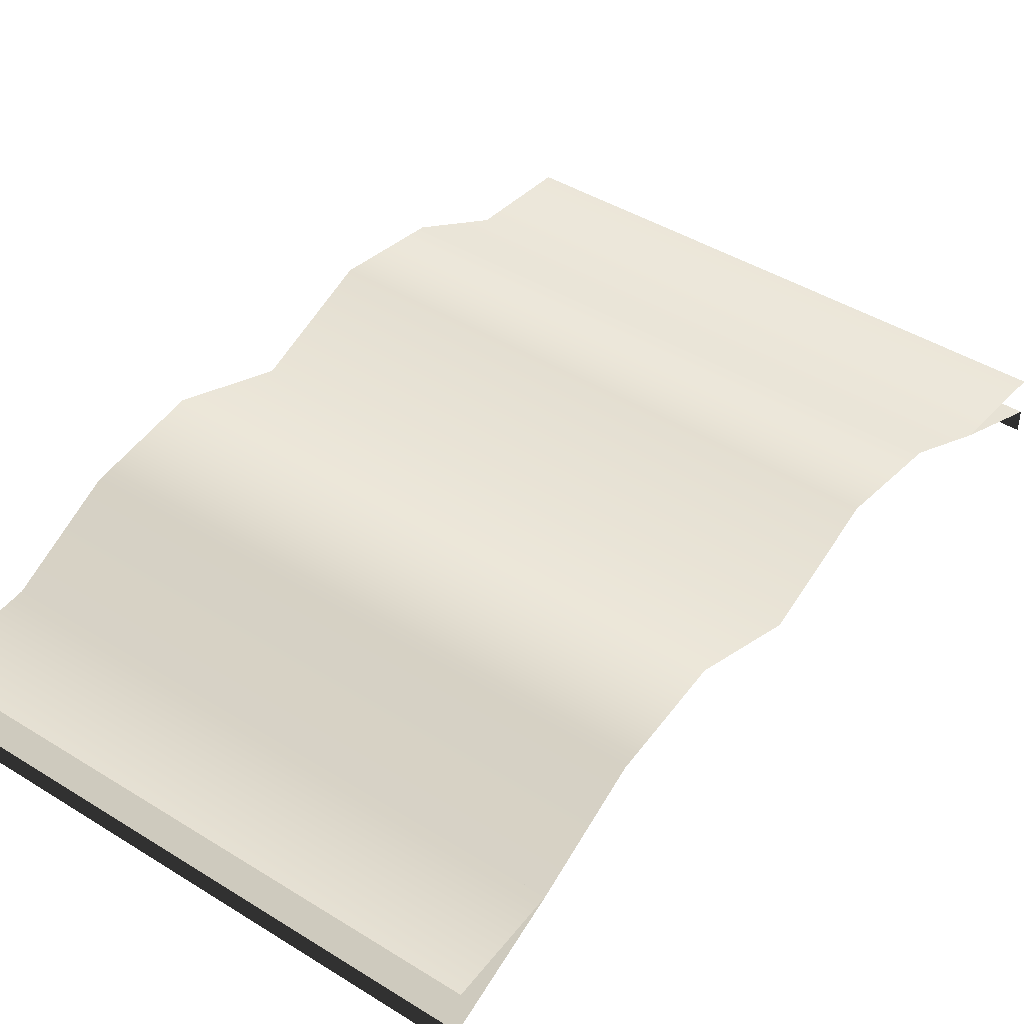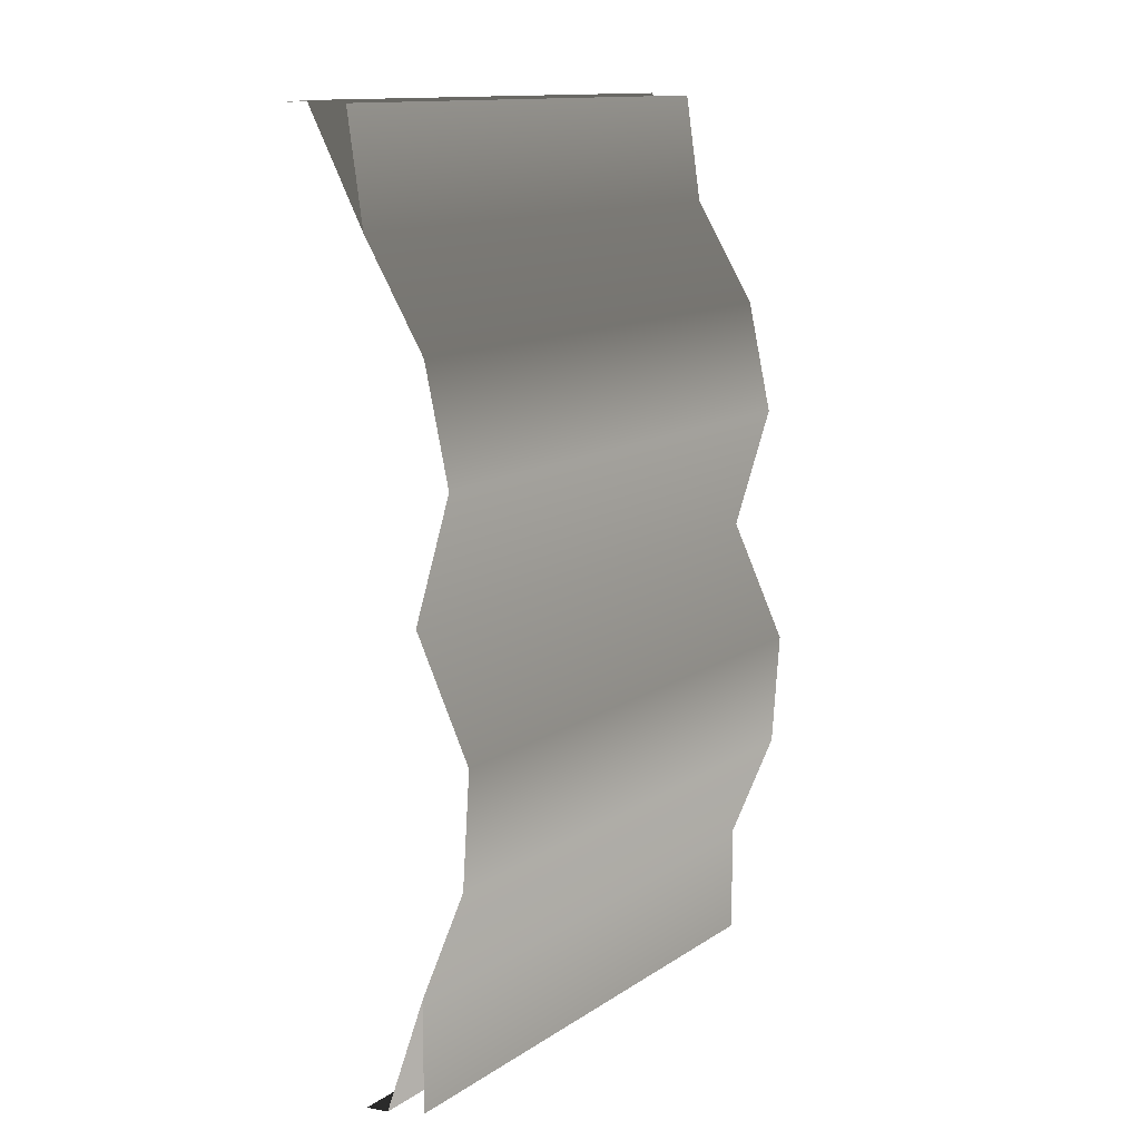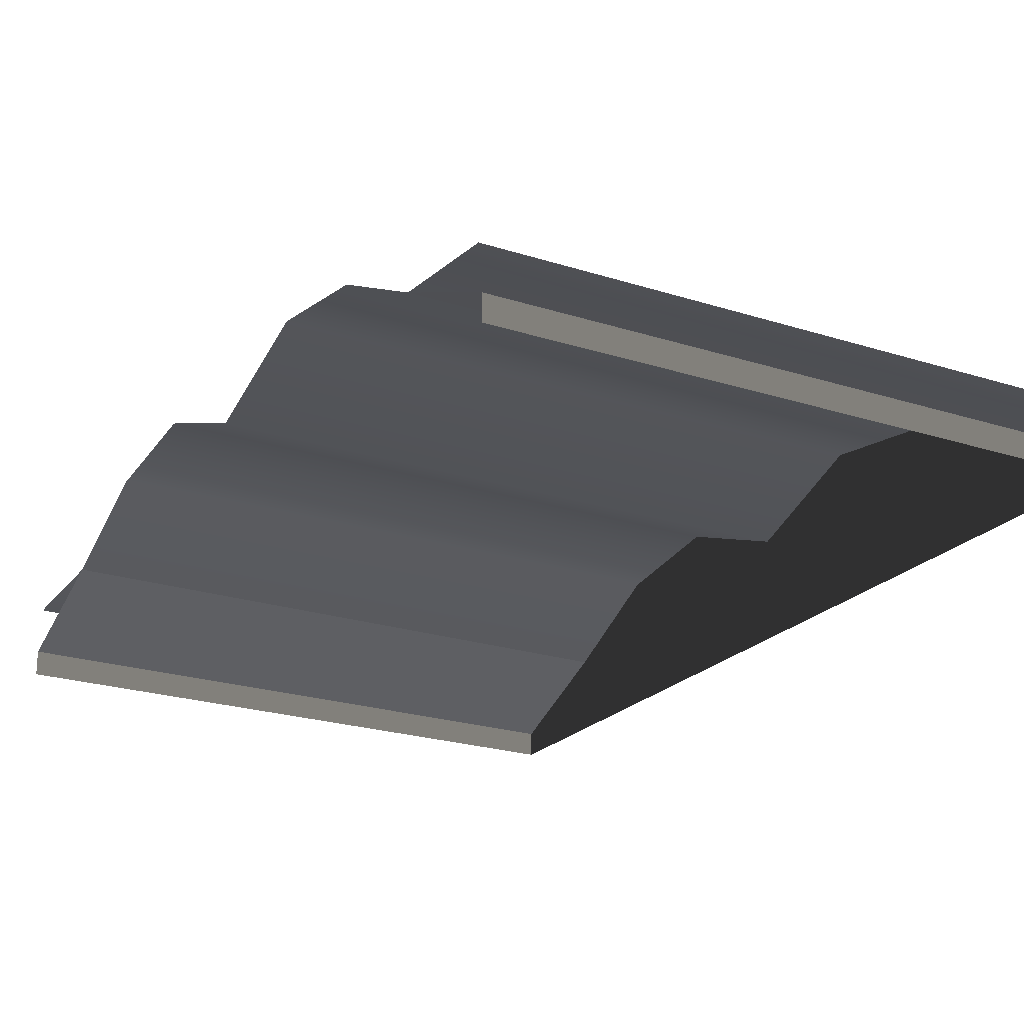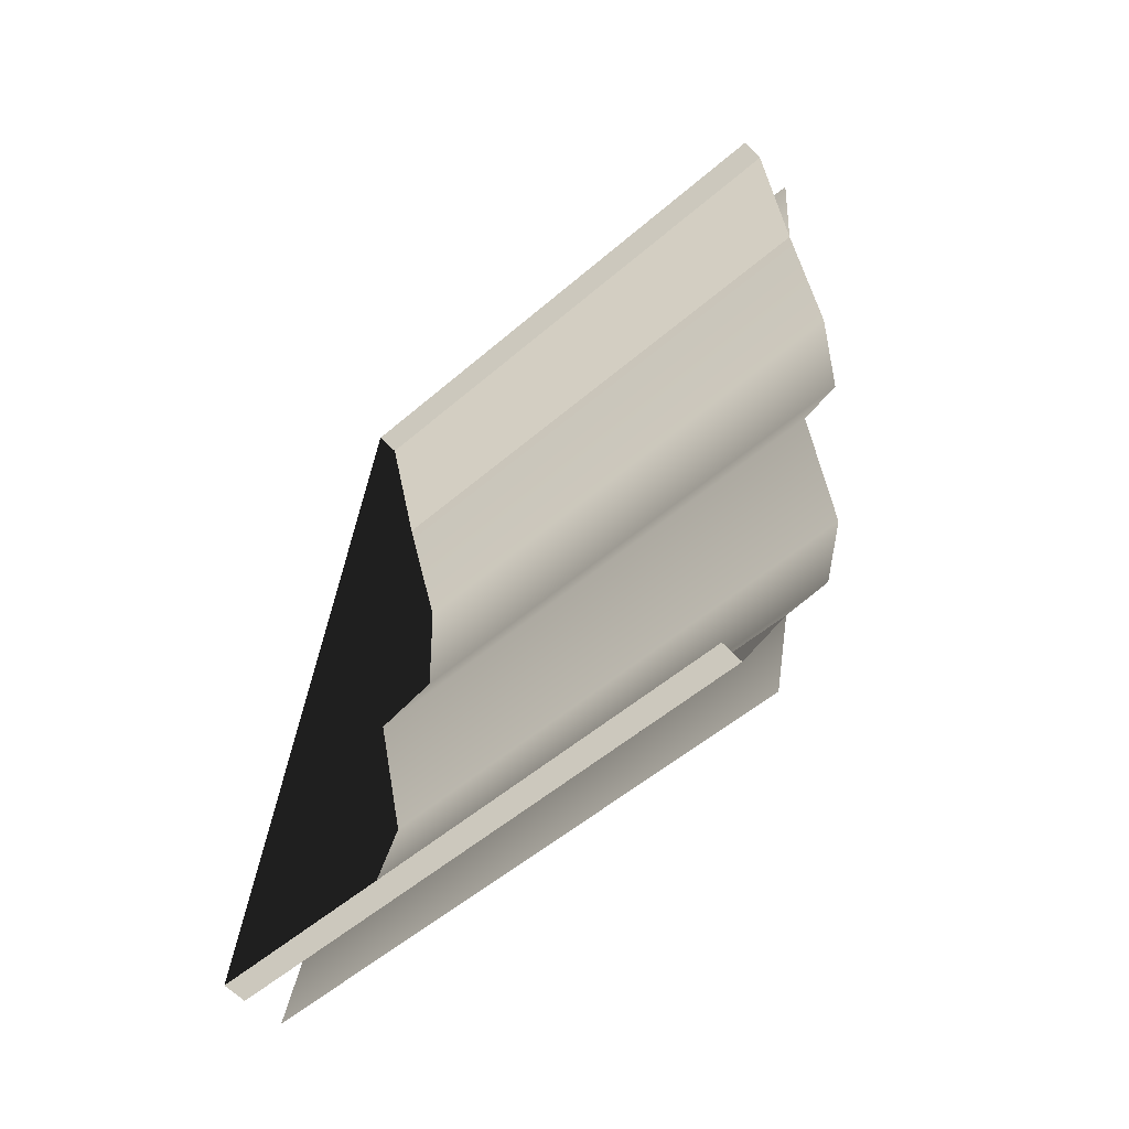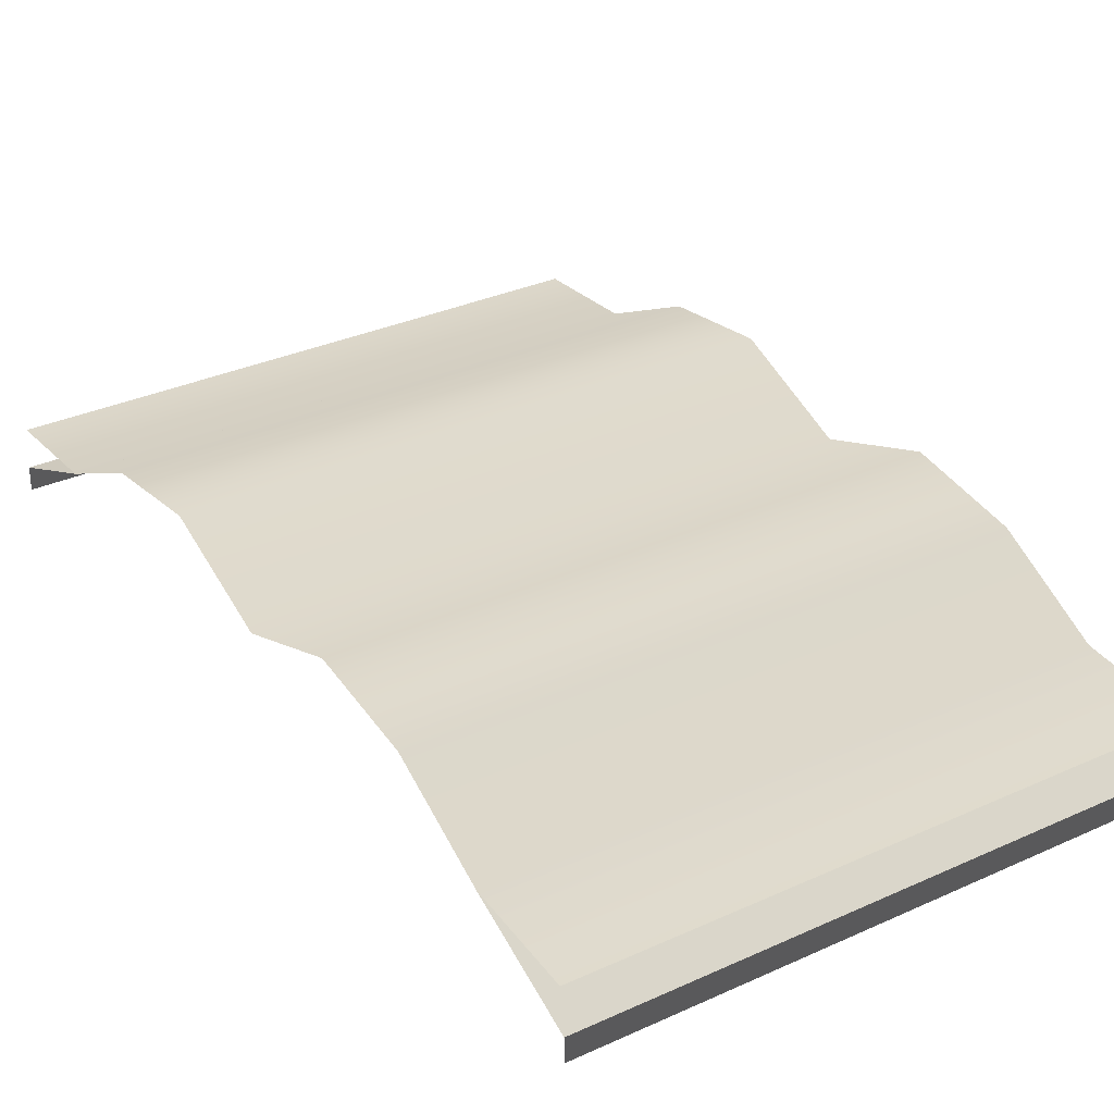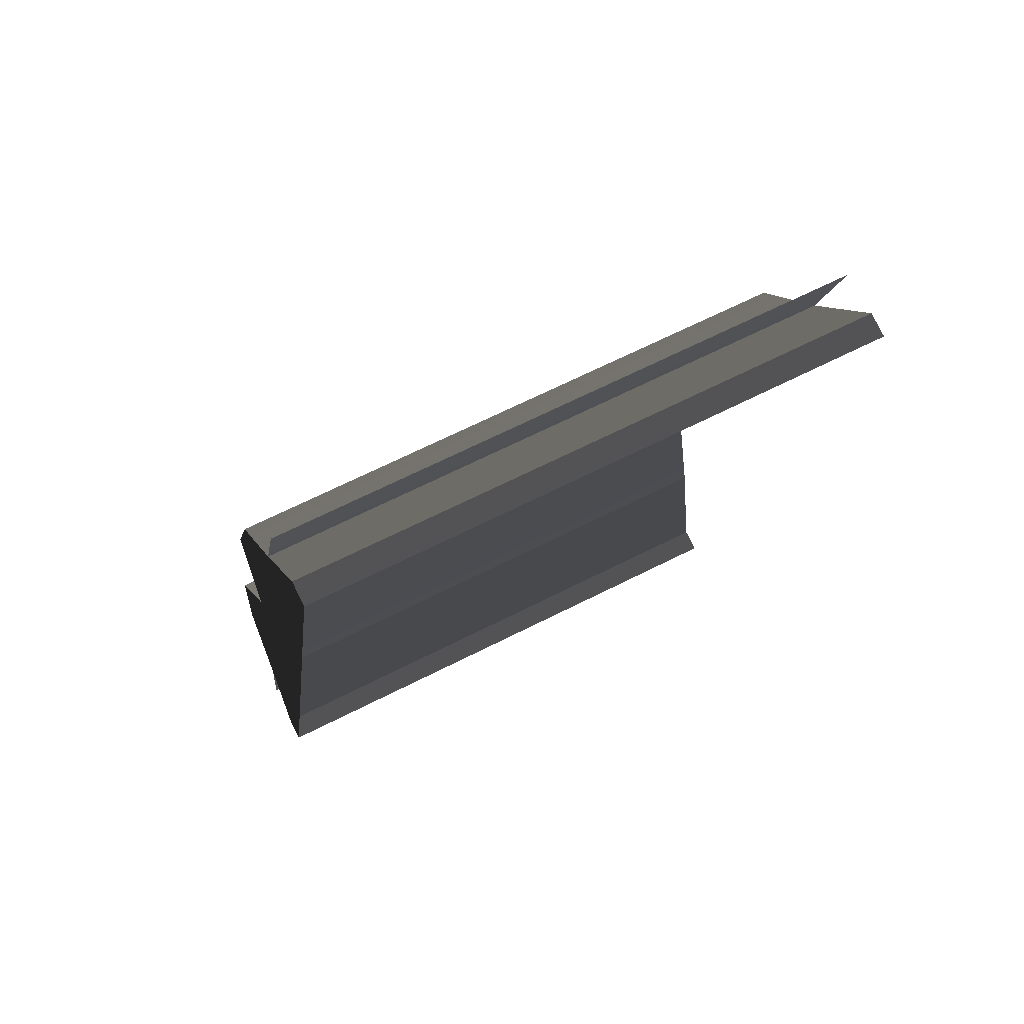
<metadata>
{"format":"obj","ext":"obj","renderer":"f3d","projection":"perspective","resolution":1024,"background":"white","views":[{"elev":43.0,"azim":43.1,"up":"+Y"},{"elev":4.3,"azim":123.2,"up":"+Z"},{"elev":-21.9,"azim":156.8,"up":"+Y"},{"elev":-60.1,"azim":43.3,"up":"+Z"},{"elev":32.3,"azim":154.0,"up":"+Y"},{"elev":79.9,"azim":-26.4,"up":"+Z"}]}
</metadata>
<code>
v -0.1846 1.428 -0.1778
v -0.5705 1.444 -0.1333
v -0.5705 1.428 -0.1333
v -0.1846 1.444 -0.1778
v -0.1491 1.495 0.1304
v -0.5444 1.526 0.0931
v -0.1585 1.526 0.04868
v -0.535 1.495 0.1749
v -0.5533 1.515 0.01644
v -0.1674 1.515 -0.02799
v -0.5616 1.478 -0.05589
v -0.1757 1.478 -0.1003
v -0.1842 1.473 -0.1742
v -0.5701 1.473 -0.1298
v -0.5256 1.526 0.2566
v -0.1397 1.526 0.2122
v -0.5168 1.515 0.3333
v -0.1309 1.515 0.2889
v -0.5085 1.478 0.4056
v -0.1225 1.478 0.3612
v -0.5 1.473 0.4795
v -0.114 1.473 0.4351
v -0.5705 1.444 -0.1333
v -0.1757 1.478 -0.1003
v -0.5616 1.478 -0.05589
v -0.1846 1.444 -0.1778
v -0.535 1.495 0.1749
v -0.5256 1.526 0.2566
v -0.535 1.428 0.1749
v -0.5444 1.526 0.0931
v -0.5168 1.515 0.3333
v -0.5085 1.478 0.4056
v -0.4995 1.428 0.4831
v -0.4995 1.444 0.4831
v -0.5533 1.515 0.01644
v -0.5616 1.478 -0.05589
v -0.5705 1.428 -0.1333
v -0.5705 1.444 -0.1333
v -0.4995 1.444 0.4831
v -0.1136 1.428 0.4387
v -0.4995 1.428 0.4831
v -0.1136 1.444 0.4387
v -0.1225 1.478 0.3612
v -0.4995 1.444 0.4831
v -0.5085 1.478 0.4056
v -0.1136 1.444 0.4387
g Cupboard_Preset_07_7090_32
f 1 3 2
f 2 4 1
f 5 7 6
f 6 8 5
f 9 6 7
f 7 10 9
f 11 9 10
f 10 12 11
f 11 12 13
f 13 14 11
f 5 8 15
f 15 16 5
f 16 15 17
f 17 18 16
f 18 17 19
f 19 20 18
f 20 19 21
f 21 22 20
f 23 25 24
f 24 26 23
f 27 29 28
f 30 29 27
f 28 29 31
f 31 29 32
f 32 29 33
f 33 34 32
f 35 29 30
f 36 29 35
f 37 29 36
f 36 38 37
f 39 41 40
f 40 42 39
f 43 45 44
f 44 46 43

</code>
